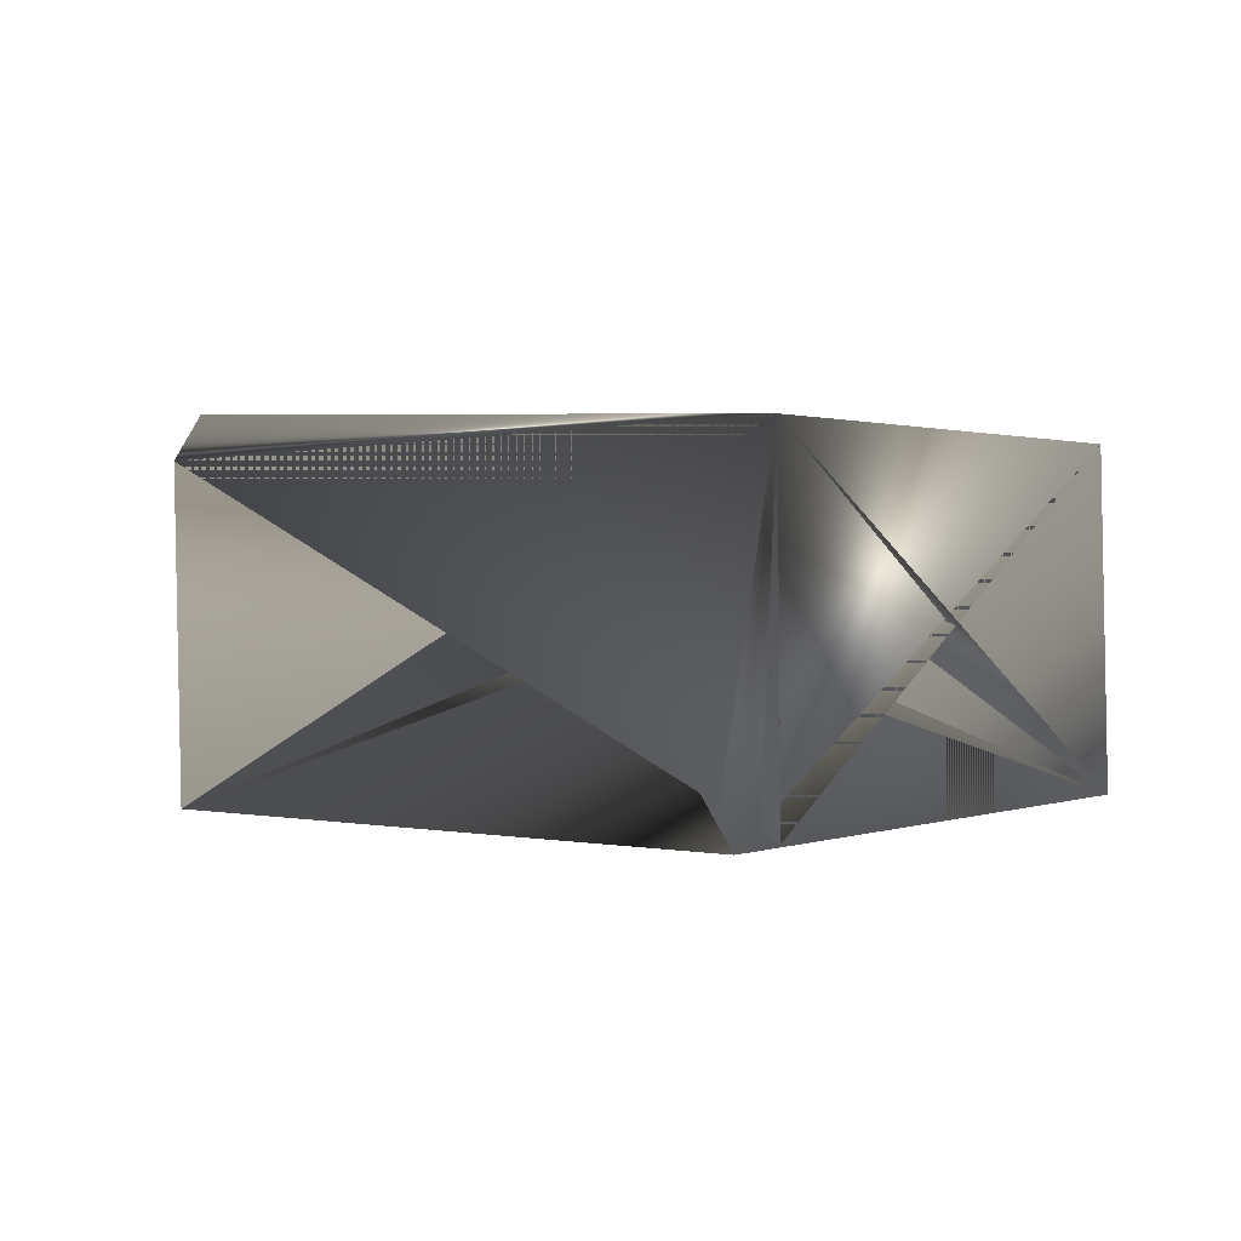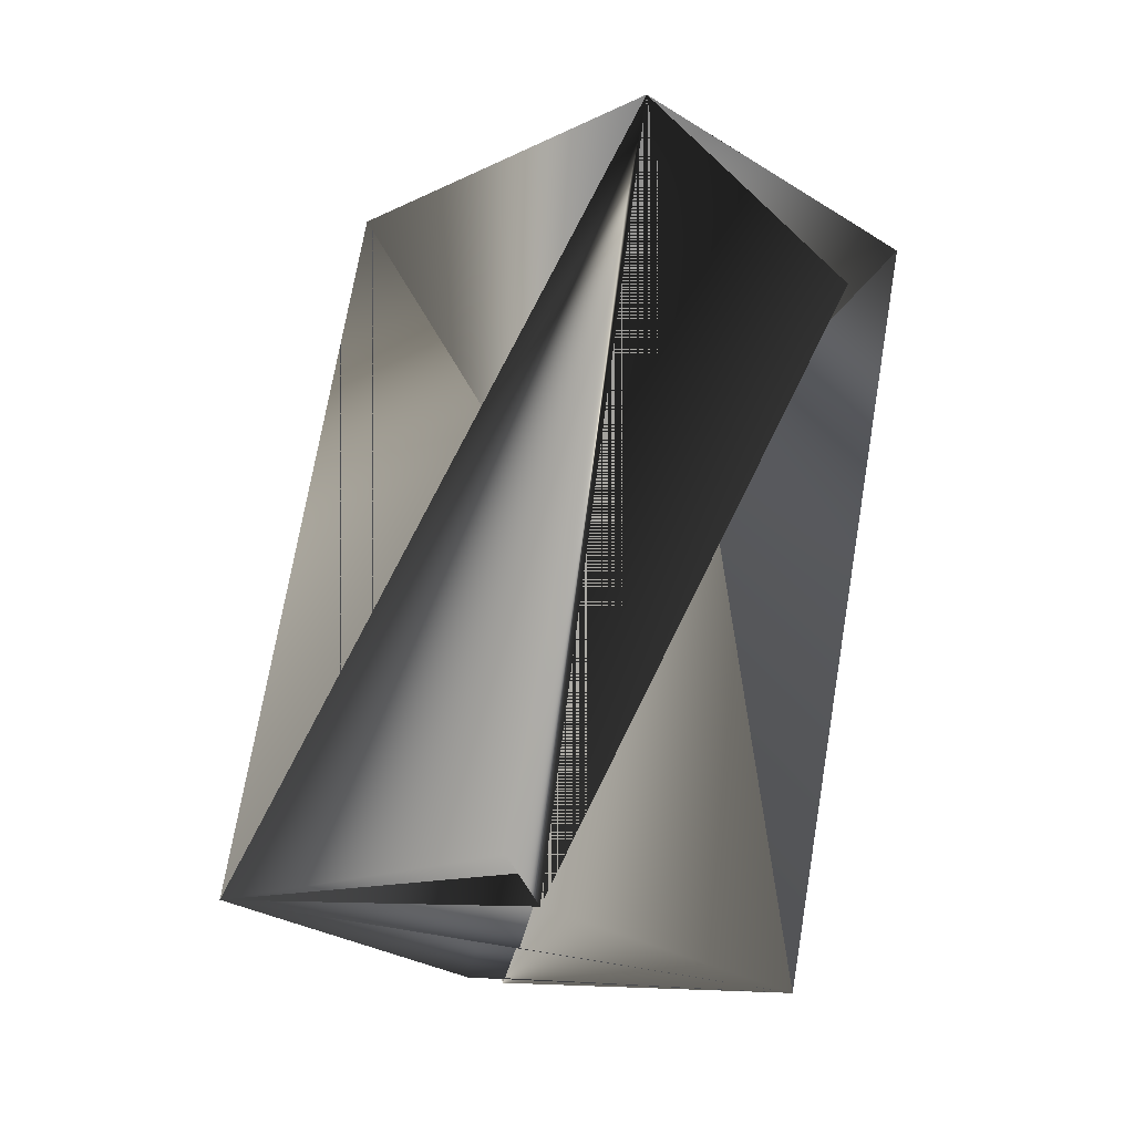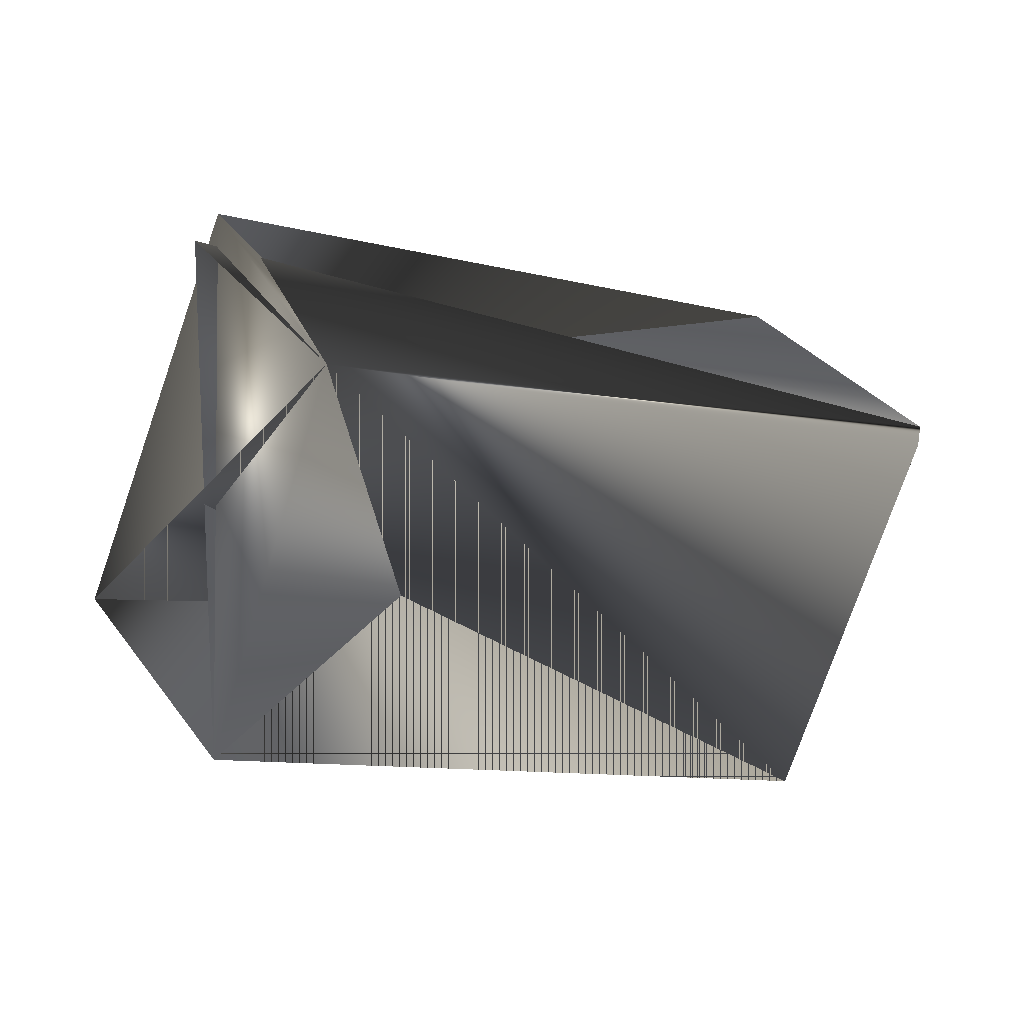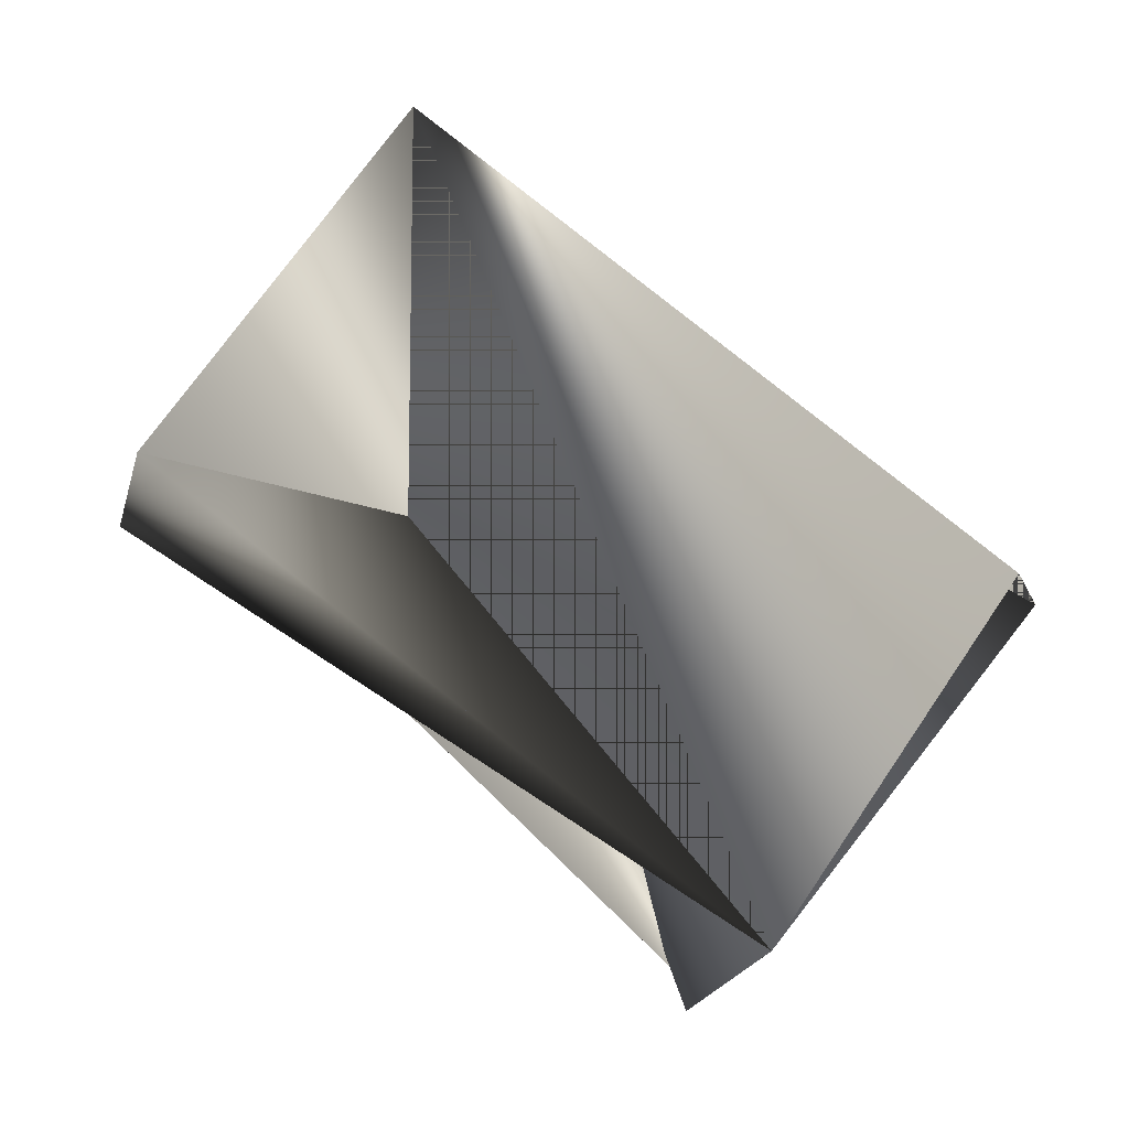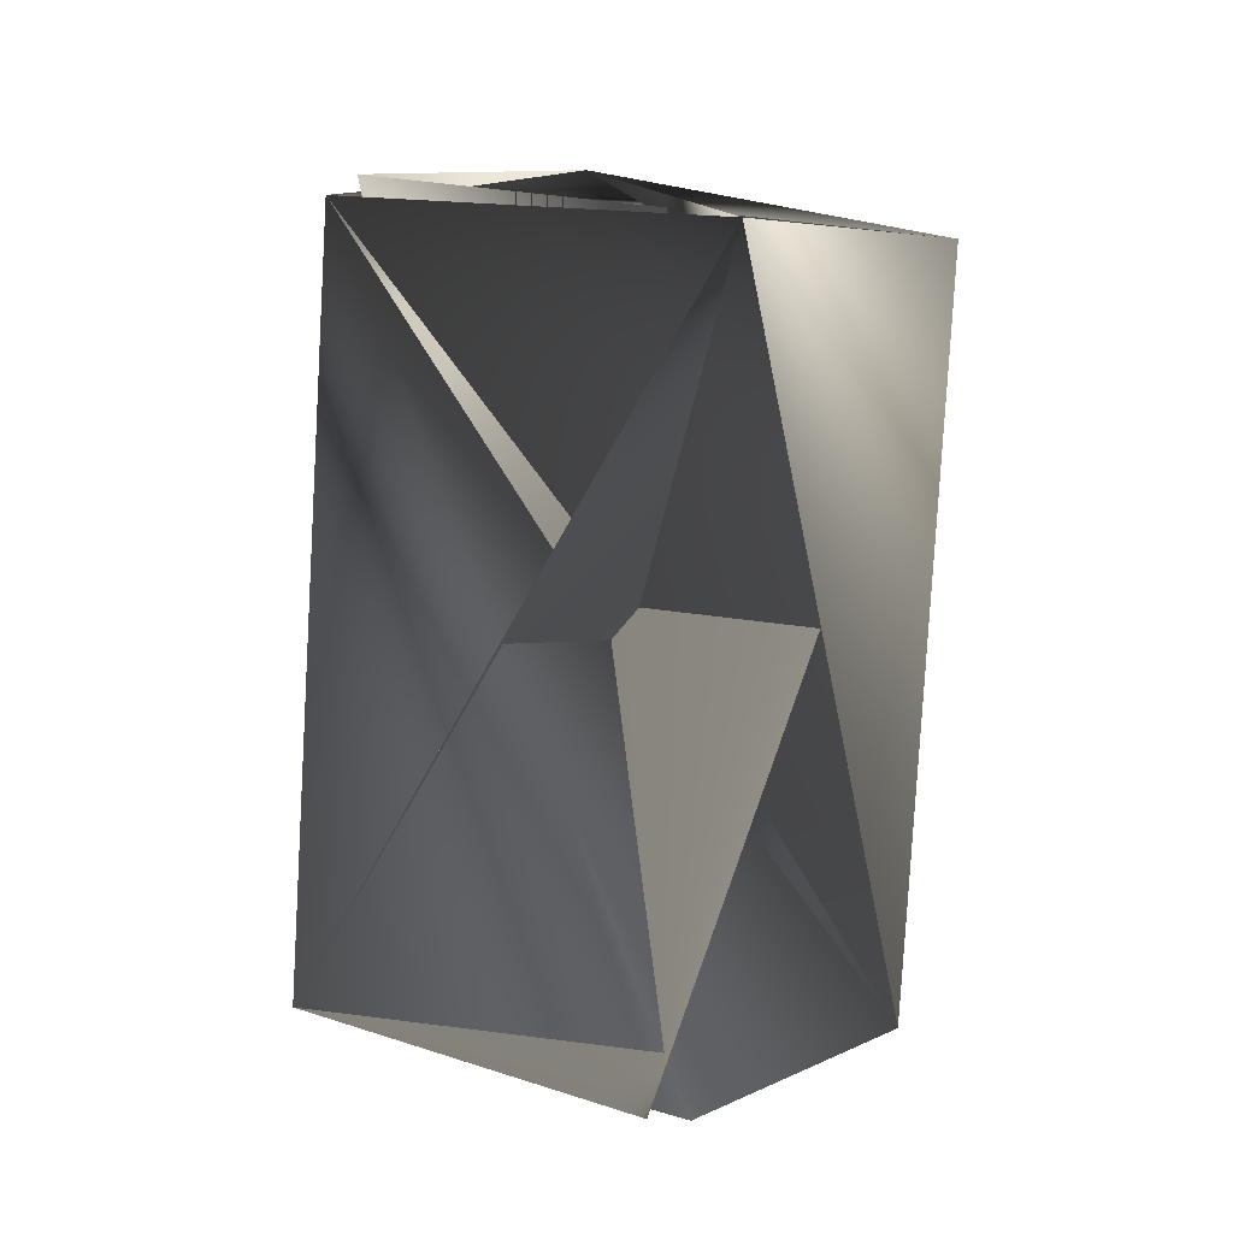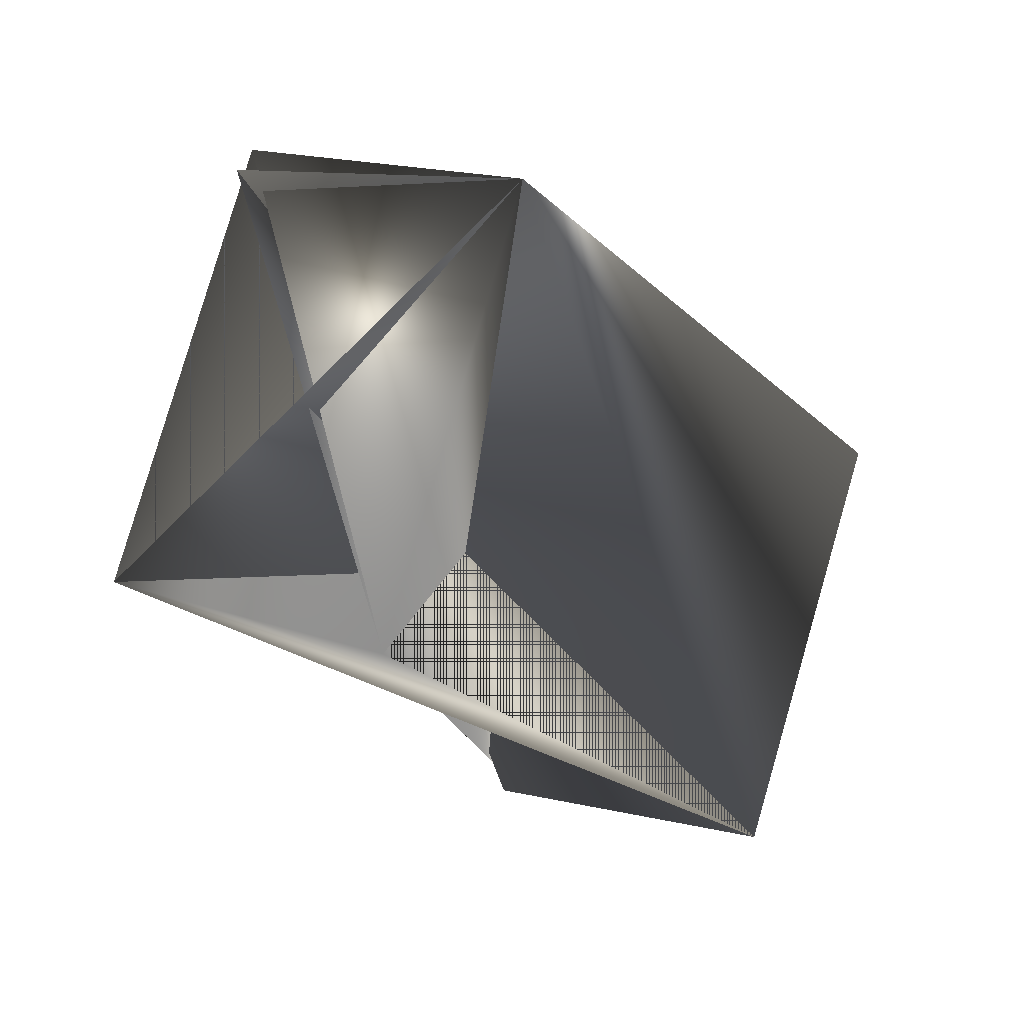
<metadata>
{"format":"obj","ext":"obj","renderer":"f3d","projection":"perspective","resolution":1024,"background":"white","views":[{"elev":53.6,"azim":-125.8,"up":"+Z"},{"elev":38.3,"azim":122.6,"up":"+Z"},{"elev":75.8,"azim":17.4,"up":"+Z"},{"elev":22.1,"azim":40.6,"up":"+Z"},{"elev":-44.4,"azim":-72.9,"up":"+Z"},{"elev":-41.6,"azim":-22.7,"up":"+Y"}]}
</metadata>
<code>
v -0.1338 0.3855 0.4943
v -0.1383 0.3108 0.4385
v -0.1338 0.3929 0.4851
v -0.1778 0.4236 0.4402
v -0.1823 0.3416 0.3936
v -0.2557 0.3395 0.5795
v -0.2997 0.3702 0.5345
v -0.297 0.3777 0.5345
v -0.3042 0.2956 0.4879
v -0.2603 0.2648 0.5236
v -0.1851 0.349 0.3936
f 1 3 4
f 1 5 4
f 1 4 3
f 1 2 5
f 1 6 2
f 1 7 3
f 1 3 6
f 1 5 2
f 1 2 7
f 1 2 5
f 8 9 2
f 8 6 10
f 8 10 2
f 8 2 6
f 8 2 10
f 8 5 2
f 8 10 4
f 8 4 5
f 8 2 9
f 9 1 4
f 9 10 2
f 9 4 10
f 9 2 1
f 9 6 2
f 9 2 6
f 1 6 7
f 1 7 2
f 1 4 6
f 1 6 11
f 1 11 4
f 1 4 6
f 1 2 4
f 6 11 10
f 6 4 11
f 6 2 4
f 6 3 7
f 6 4 2
f 6 2 3
f 6 3 11
f 6 4 3
f 6 7 2
f 6 3 7
f 11 3 4
f 11 4 10
f 7 3 2
f 7 10 2
f 7 2 10
f 10 4 2

</code>
